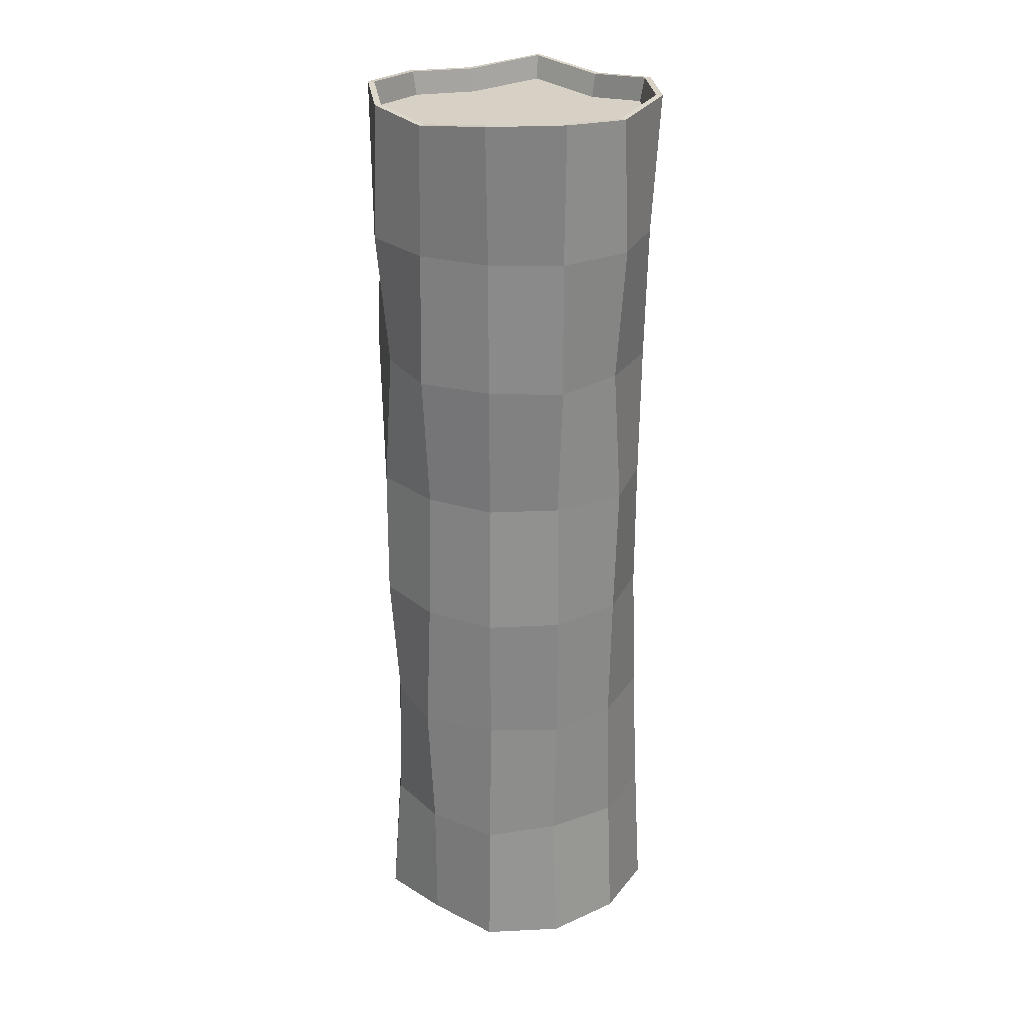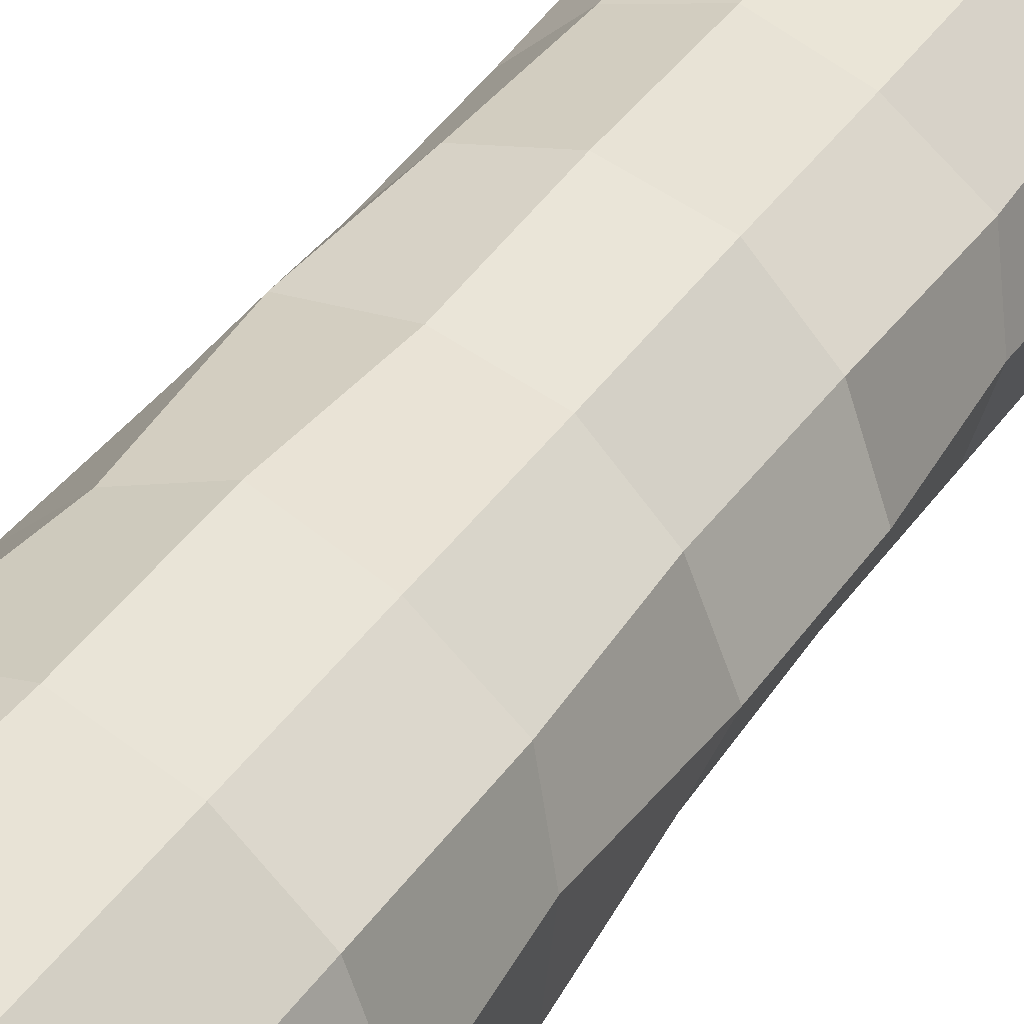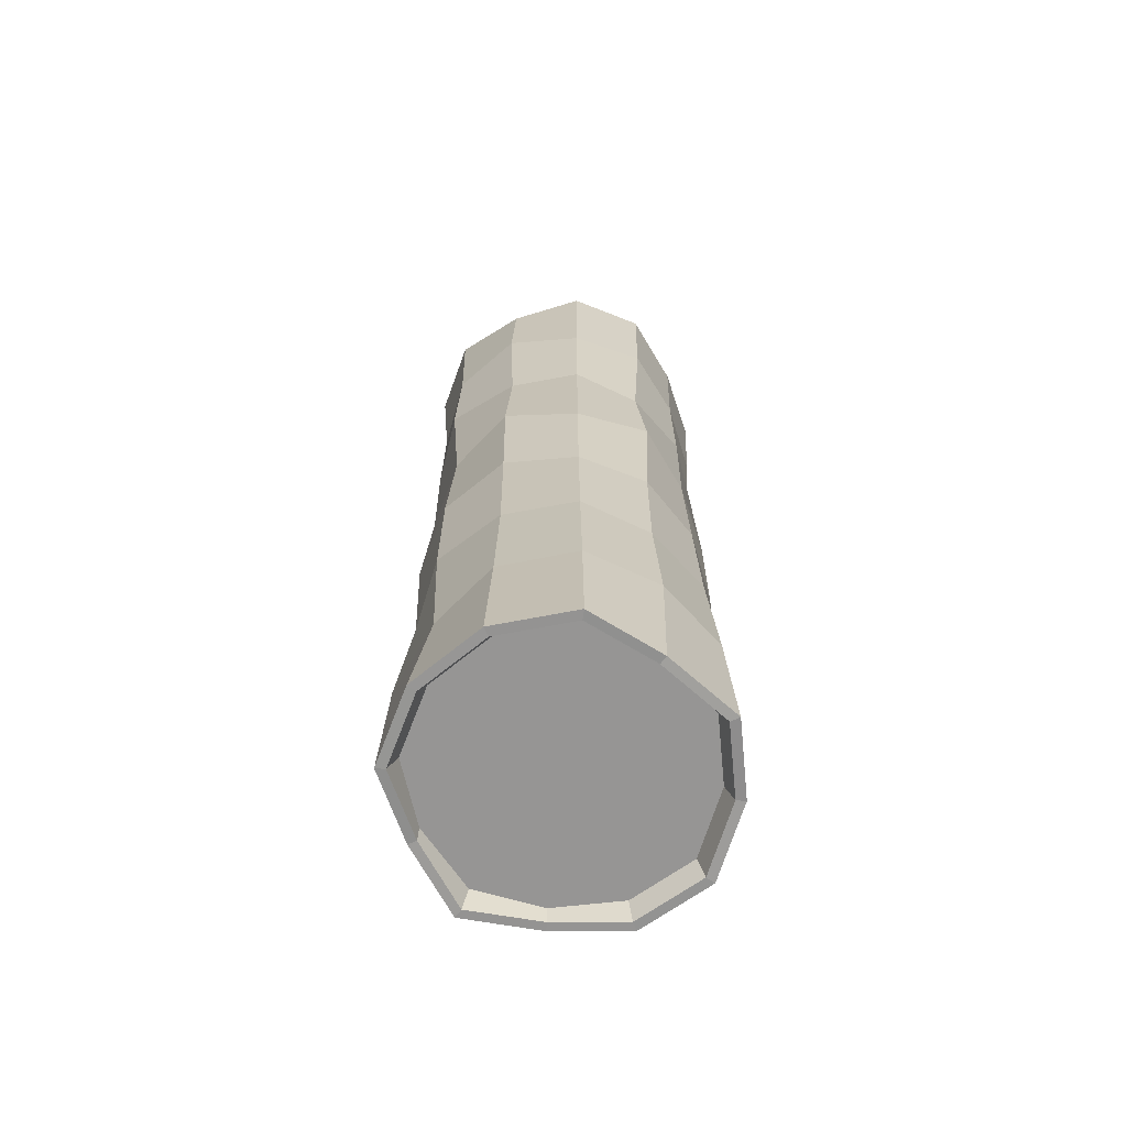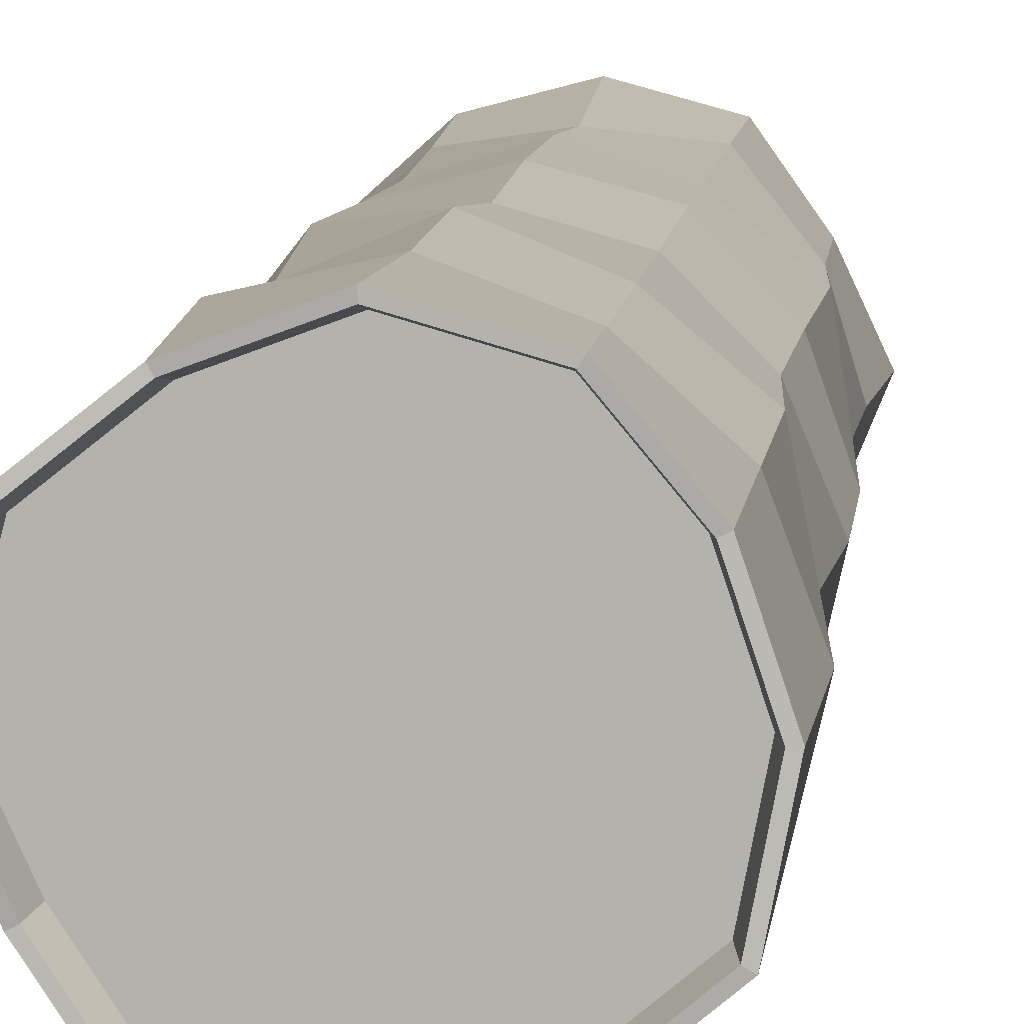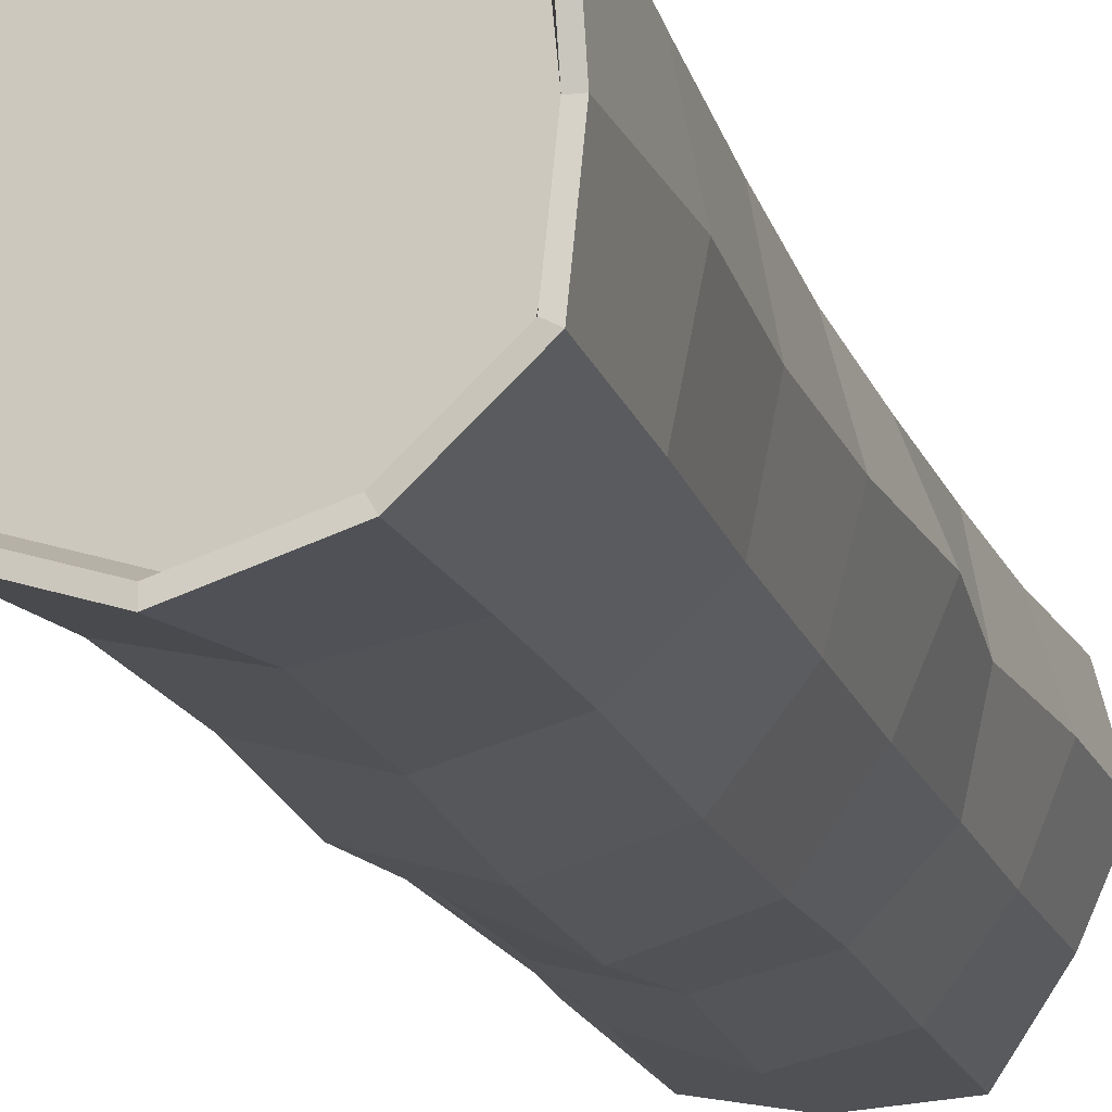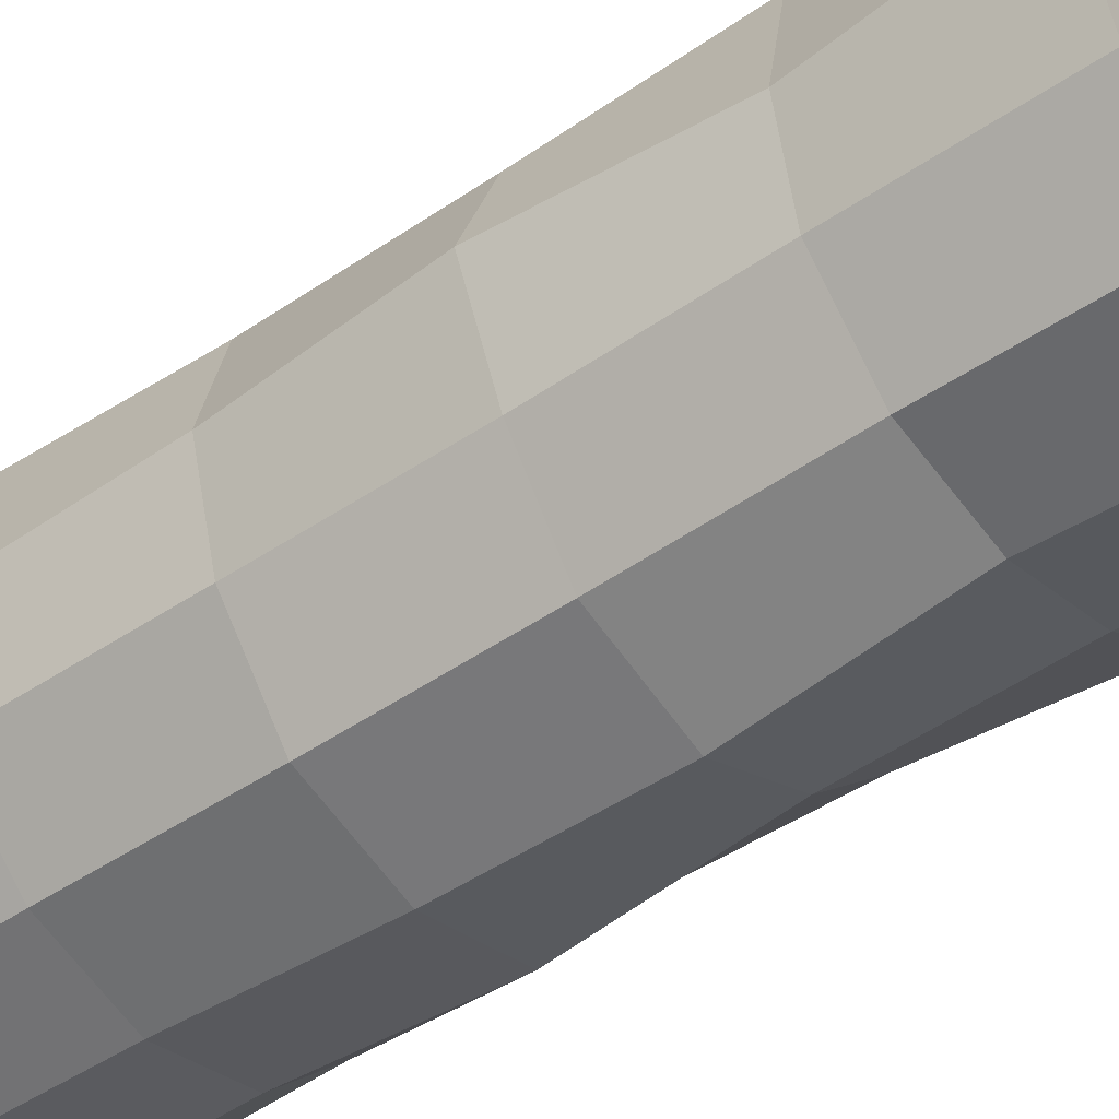
<metadata>
{"format":"obj","ext":"obj","renderer":"f3d","projection":"perspective","resolution":1024,"background":"white","views":[{"elev":26.9,"azim":160.4,"up":"+Z"},{"elev":37.3,"azim":29.6,"up":"+Y"},{"elev":-67.9,"azim":-126.0,"up":"+Z"},{"elev":9.1,"azim":5.8,"up":"+Y"},{"elev":-16.4,"azim":-164.7,"up":"+Y"},{"elev":-46.6,"azim":-51.6,"up":"+Y"}]}
</metadata>
<code>
o Cylinder
v -8.4e-05 0.2558 -0.8687
v 0.000342 0.264 0.8653
v 0.1273 0.2214 -0.8686
v 0.1302 0.2269 0.8646
v 0.2144 0.1237 -0.861
v 0.2134 0.1234 0.8483
v 0.2558 5.8e-05 -0.8683
v 0.256 -0.001025 0.8581
v 0.2148 -0.1236 -0.8622
v 0.2309 -0.1332 0.8674
v 0.1253 -0.2187 -0.8656
v 0.1287 -0.2213 0.859
v -0.000165 -0.2585 -0.869
v -0.000636 -0.2466 0.8492
v -0.1251 -0.2167 -0.8637
v -0.1343 -0.2334 0.8681
v -0.223 -0.1295 -0.8717
v -0.2133 -0.1234 0.8491
v -0.2443 0.000308 -0.8581
v -0.2645 0.000988 0.8654
v -0.2278 0.1328 -0.874
v -0.2305 0.1323 0.8661
v -0.1289 0.2219 -0.868
v -0.1251 0.2162 0.8513
v -7e-06 0.2606 -0.6455
v -1.4e-05 0.2726 -0.3873
v -1.2e-05 0.2727 -0.1291
v -2.4e-05 0.2616 0.1291
v 6.9e-05 0.2829 0.3873
v 1e-06 0.2779 0.6455
v 0.1319 0.2285 0.6455
v 0.1321 0.2288 0.3873
v 0.1301 0.2253 0.1291
v 0.1363 0.2361 -0.1291
v 0.1312 0.2273 -0.3873
v 0.1416 0.2454 -0.6455
v 0.2355 0.1357 0.6454
v 0.24 0.1386 0.3873
v 0.2251 0.13 0.1291
v 0.233 0.1347 -0.129
v 0.2452 0.1415 -0.3873
v 0.231 0.1333 -0.6455
v 0.286 -5e-06 0.6455
v 0.2623 -3.4e-05 0.3873
v 0.2792 9.6e-05 0.1291
v 0.2805 6.5e-05 -0.1291
v 0.2631 0.00013 -0.3873
v 0.2713 -3.1e-05 -0.6455
v 0.2362 -0.1365 0.6455
v 0.2459 -0.1421 0.3873
v 0.2268 -0.1308 0.1291
v 0.2221 -0.1282 -0.1291
v 0.2256 -0.1303 -0.3873
v 0.2291 -0.1322 -0.6455
v 0.132 -0.2285 0.6455
v 0.1292 -0.2237 0.3873
v 0.1298 -0.225 0.1291
v 0.1393 -0.2414 -0.1291
v 0.1312 -0.2272 -0.3874
v 0.1316 -0.2278 -0.6455
v -9e-05 -0.2753 0.6455
v -3.8e-05 -0.2575 0.3873
v 0.000202 -0.287 0.1294
v 3e-06 -0.2822 -0.1291
v 6e-06 -0.2636 -0.3874
v -8e-06 -0.2579 -0.6455
v -0.1401 -0.2427 0.6455
v -0.1314 -0.2274 0.3873
v -0.1404 -0.2431 0.1291
v -0.1399 -0.2423 -0.1291
v -0.1312 -0.2273 -0.3873
v -0.1348 -0.2335 -0.6455
v -0.2248 -0.1298 0.6456
v -0.226 -0.1304 0.3873
v -0.2229 -0.1287 0.1291
v -0.2275 -0.1313 -0.1292
v -0.2327 -0.1343 -0.3872
v -0.2442 -0.141 -0.6455
v -0.2777 0.000117 0.6456
v -0.2549 0.000125 0.3873
v -0.2786 8.4e-05 0.1291
v -0.2626 1.8e-05 -0.1291
v -0.2602 -1.6e-05 -0.3872
v -0.2728 -6e-06 -0.6455
v -0.2354 0.136 0.6455
v -0.2306 0.1332 0.3873
v -0.2281 0.1317 0.1291
v -0.2278 0.1316 -0.1291
v -0.2351 0.1358 -0.3874
v -0.2452 0.1415 -0.6455
v -0.1416 0.2452 0.6455
v -0.1311 0.2271 0.3873
v -0.1408 0.2438 0.1291
v -0.1365 0.2364 -0.1291
v -0.1338 0.2318 -0.3873
v -0.1384 0.2396 -0.6455
v 0.1415 0.2447 0.9103
v -0.000227 0.2852 0.911
v 0.231 0.1332 0.8935
v 0.2767 -9.5e-05 0.9035
v 0.2494 -0.1439 0.9131
v 0.1383 -0.2397 0.9044
v -5e-06 -0.2667 0.8944
v -0.1452 -0.2523 0.9139
v -0.2308 -0.1333 0.8943
v -0.2857 5.1e-05 0.9111
v -0.2485 0.1435 0.9118
v -0.1351 0.2338 0.8967
v 0.001246 0.2896 -0.9077
v 0.1461 0.2505 -0.9075
v 0.2301 0.1328 -0.8999
v 0.2913 3.4e-05 -0.9071
v 0.2304 -0.1329 -0.9009
v 0.144 -0.2475 -0.9042
v 0.000948 -0.2929 -0.9078
v -0.1405 -0.2456 -0.9023
v -0.2517 -0.1464 -0.9108
v -0.2622 -4.4e-05 -0.897
v -0.2571 0.1495 -0.9134
v -0.1441 0.2513 -0.907
v 0.001192 0.2717 -0.9076
v 0.1366 0.2351 -0.9075
v 0.2156 0.1244 -0.8999
v 0.273 1e-05 -0.9072
v 0.216 -0.1243 -0.9011
v 0.1345 -0.2324 -0.9044
v 0.00109 -0.2746 -0.9079
v -0.1316 -0.2303 -0.9023
v -0.2356 -0.1376 -0.9107
v -0.2457 0.000281 -0.8969
v -0.2407 0.1409 -0.9132
v -0.1356 0.2357 -0.9069
v 0.1347 0.2343 0.9103
v 0.000308 0.2727 0.911
v 0.2205 0.1275 0.8935
v 0.2645 -0.000962 0.9035
v 0.2385 -0.1376 0.9131
v 0.1329 -0.2287 0.9044
v -0.000567 -0.2548 0.8944
v -0.1387 -0.2411 0.9139
v -0.2204 -0.1275 0.8943
v -0.2732 0.000904 0.9111
v -0.238 0.1367 0.9118
v -0.1292 0.2234 0.8966
f 30 98 97 31
f 31 97 99 37
f 37 99 100 43
f 43 100 101 49
f 49 101 102 55
f 55 102 103 61
f 61 103 104 67
f 67 104 105 73
f 73 105 106 79
f 79 106 107 85
f 85 107 108 91
f 91 108 98 30
f 120 96 25 109
f 96 95 26 25
f 95 94 27 26
f 94 93 28 27
f 93 92 29 28
f 92 91 30 29
f 119 90 96 120
f 90 89 95 96
f 89 88 94 95
f 88 87 93 94
f 87 86 92 93
f 86 85 91 92
f 118 84 90 119
f 84 83 89 90
f 83 82 88 89
f 82 81 87 88
f 81 80 86 87
f 80 79 85 86
f 117 78 84 118
f 78 77 83 84
f 77 76 82 83
f 76 75 81 82
f 75 74 80 81
f 74 73 79 80
f 116 72 78 117
f 72 71 77 78
f 71 70 76 77
f 70 69 75 76
f 69 68 74 75
f 68 67 73 74
f 115 66 72 116
f 66 65 71 72
f 65 64 70 71
f 64 63 69 70
f 63 62 68 69
f 62 61 67 68
f 114 60 66 115
f 60 59 65 66
f 59 58 64 65
f 58 57 63 64
f 57 56 62 63
f 56 55 61 62
f 113 54 60 114
f 54 53 59 60
f 53 52 58 59
f 52 51 57 58
f 51 50 56 57
f 50 49 55 56
f 112 48 54 113
f 48 47 53 54
f 47 46 52 53
f 46 45 51 52
f 45 44 50 51
f 44 43 49 50
f 111 42 48 112
f 42 41 47 48
f 41 40 46 47
f 40 39 45 46
f 39 38 44 45
f 38 37 43 44
f 110 36 42 111
f 36 35 41 42
f 35 34 40 41
f 34 33 39 40
f 33 32 38 39
f 32 31 37 38
f 109 25 36 110
f 25 26 35 36
f 26 27 34 35
f 27 28 33 34
f 28 29 32 33
f 29 30 31 32
f 134 133 97 98
f 133 135 99 97
f 135 136 100 99
f 136 137 101 100
f 137 138 102 101
f 138 139 103 102
f 139 140 104 103
f 140 141 105 104
f 141 142 106 105
f 142 143 107 106
f 143 144 108 107
f 144 134 98 108
f 122 121 109 110
f 123 122 110 111
f 124 123 111 112
f 125 124 112 113
f 126 125 113 114
f 127 126 114 115
f 128 127 115 116
f 129 128 116 117
f 130 129 117 118
f 131 130 118 119
f 132 131 119 120
f 121 132 120 109
f 3 1 121 122
f 5 3 122 123
f 7 5 123 124
f 9 7 124 125
f 11 9 125 126
f 13 11 126 127
f 15 13 127 128
f 17 15 128 129
f 19 17 129 130
f 21 19 130 131
f 23 21 131 132
f 1 23 132 121
f 2 4 133 134
f 4 6 135 133
f 6 8 136 135
f 8 10 137 136
f 10 12 138 137
f 12 14 139 138
f 14 16 140 139
f 16 18 141 140
f 18 20 142 141
f 20 22 143 142
f 22 24 144 143
f 24 2 134 144
f 4 2 24 22 20 18 16 14 12 10 8 6
f 1 3 5 7 9 11 13 15 17 19 21 23

</code>
